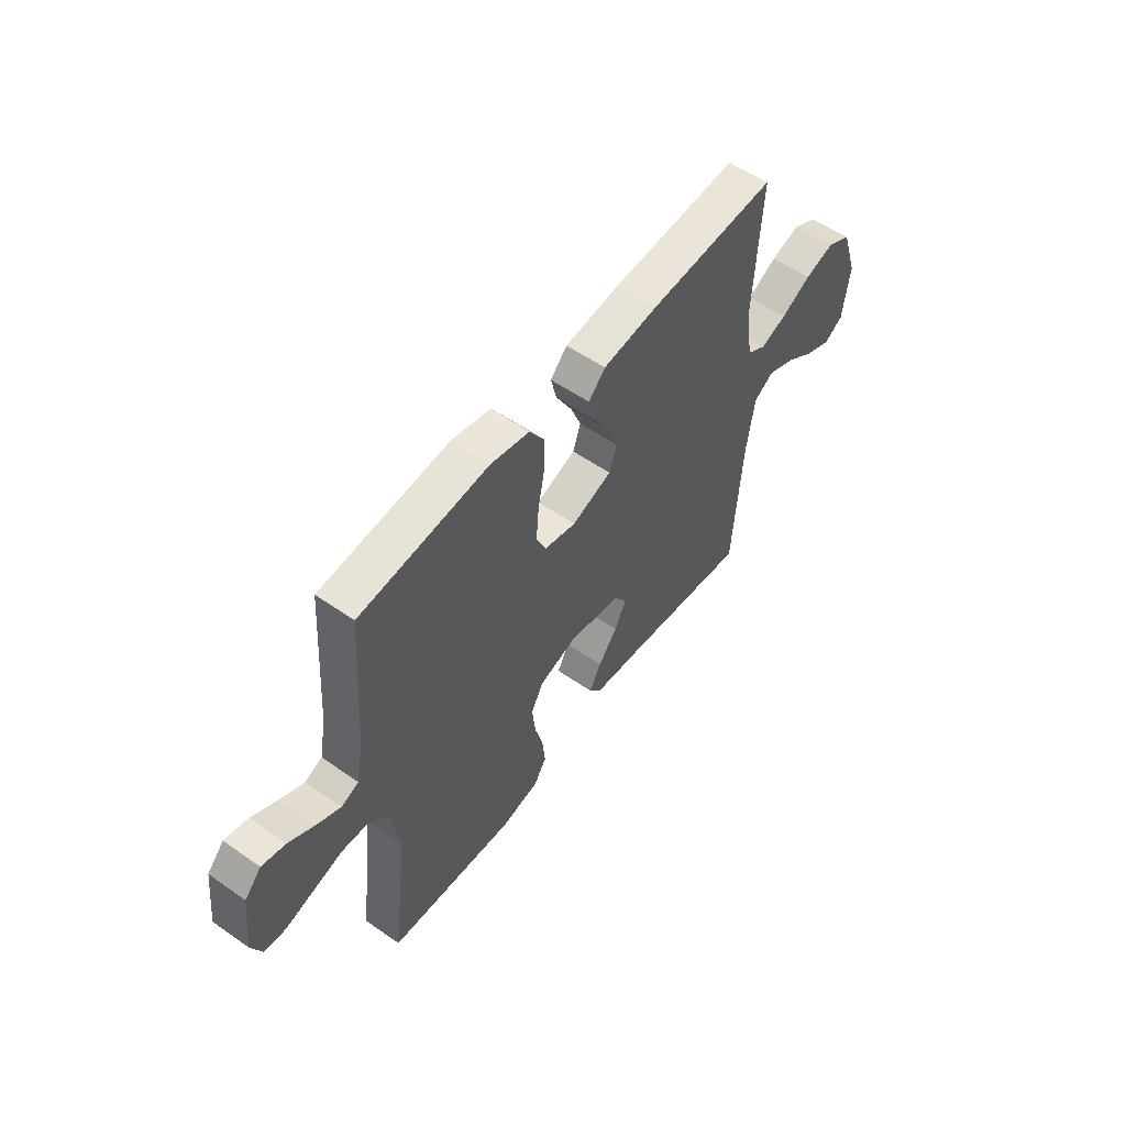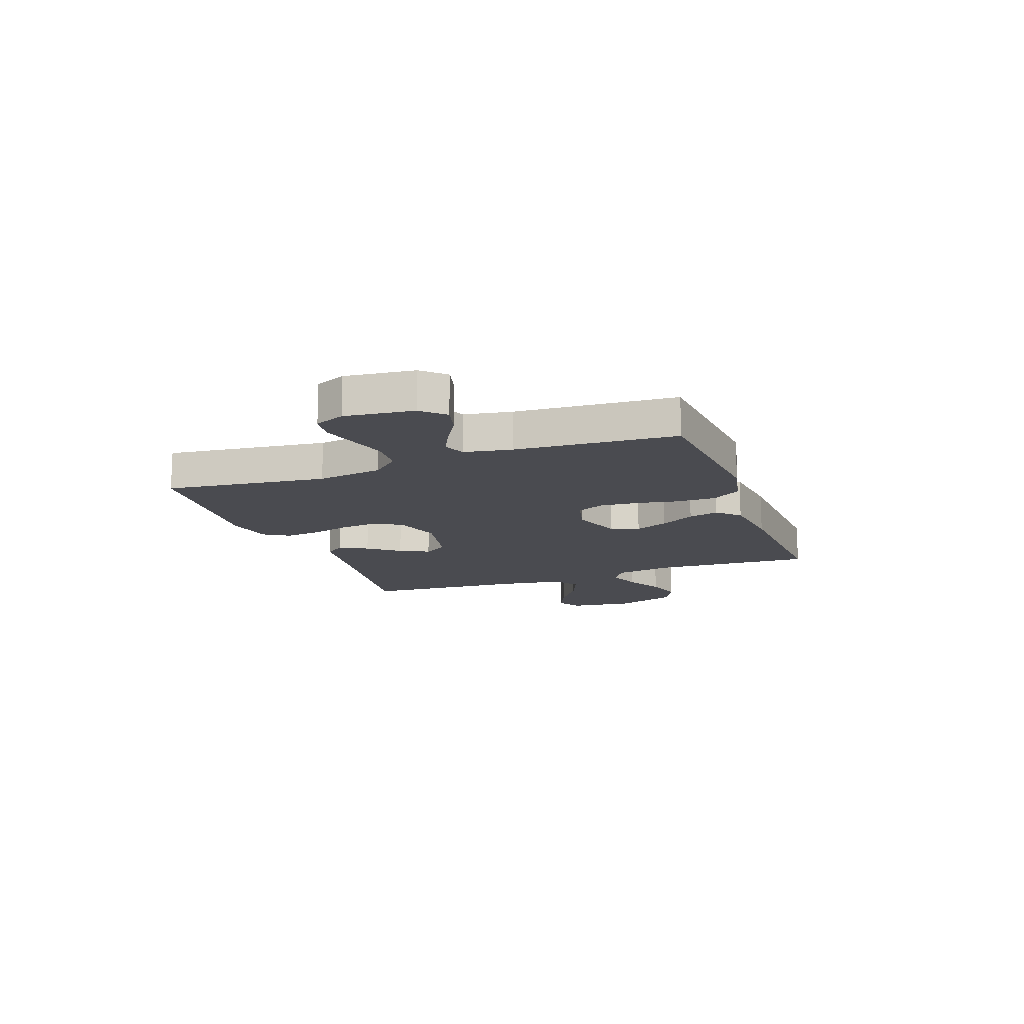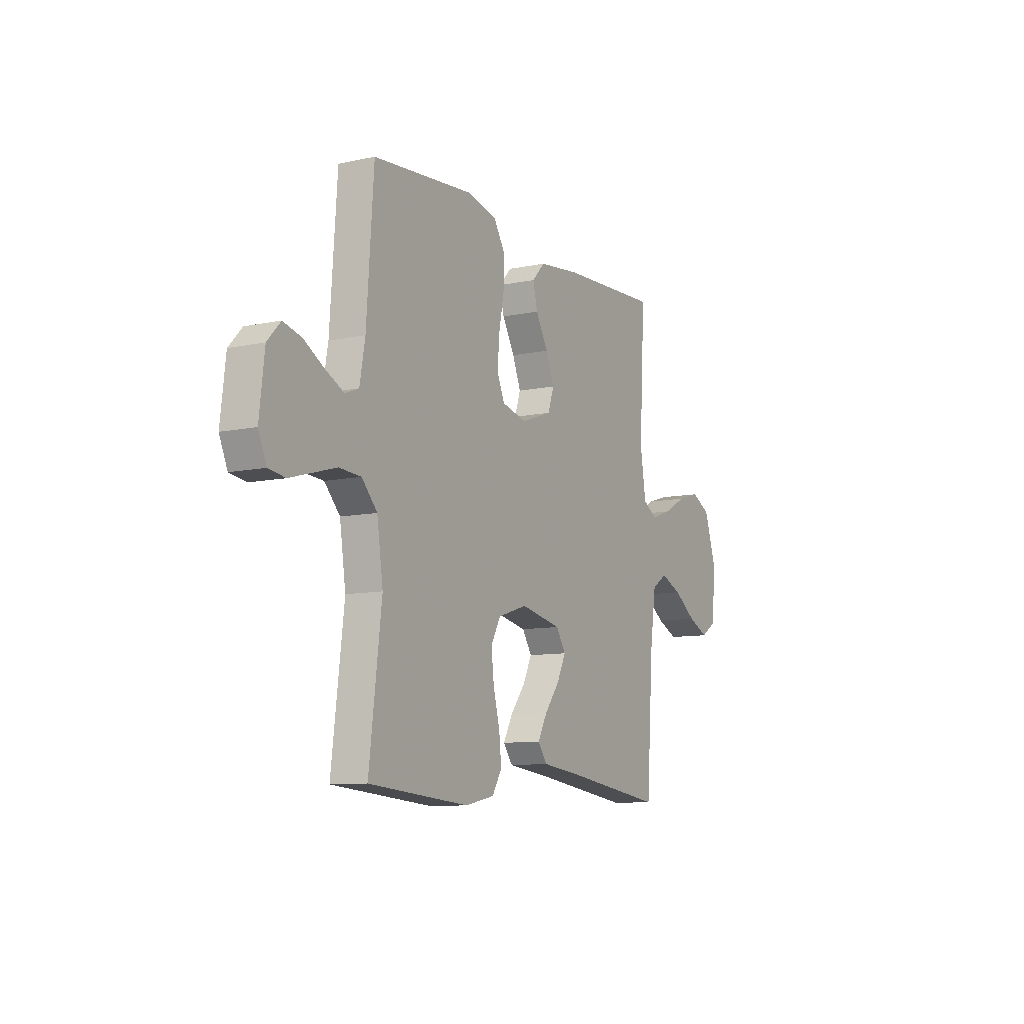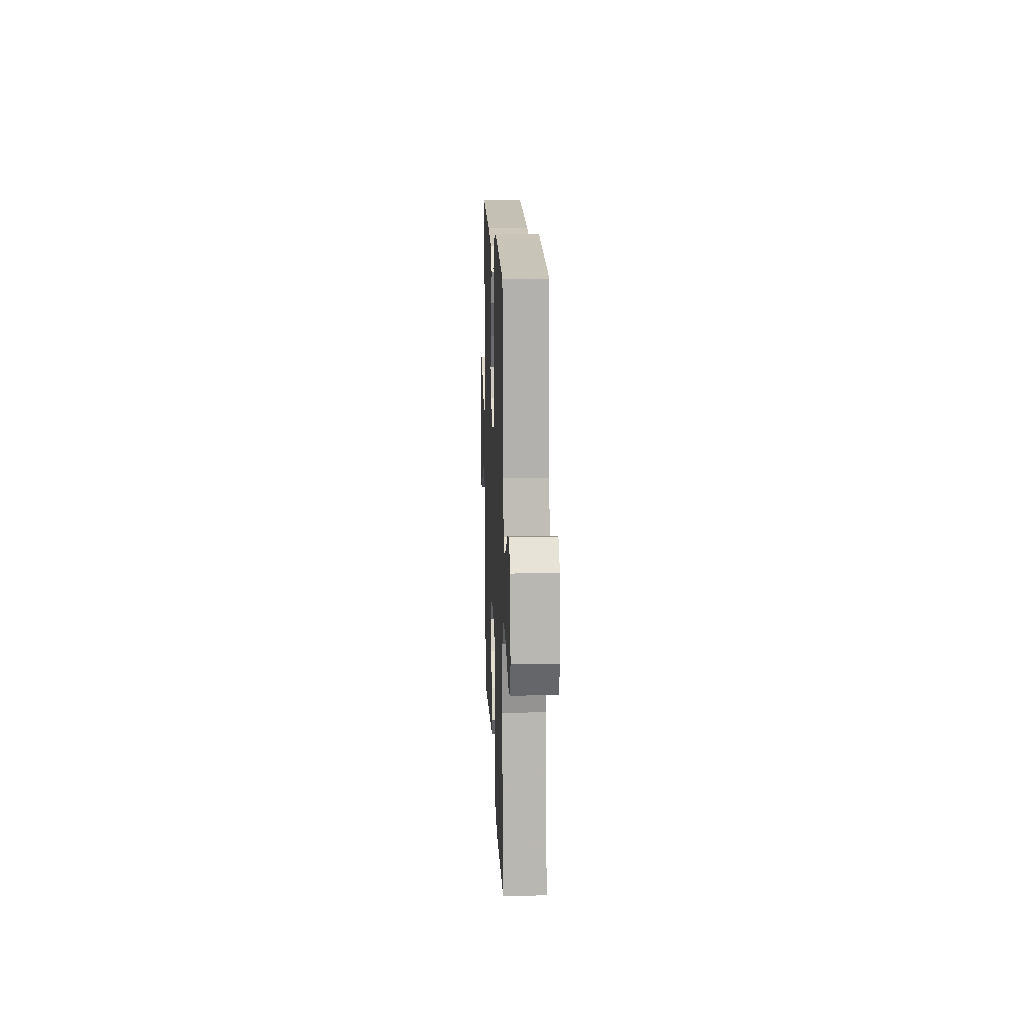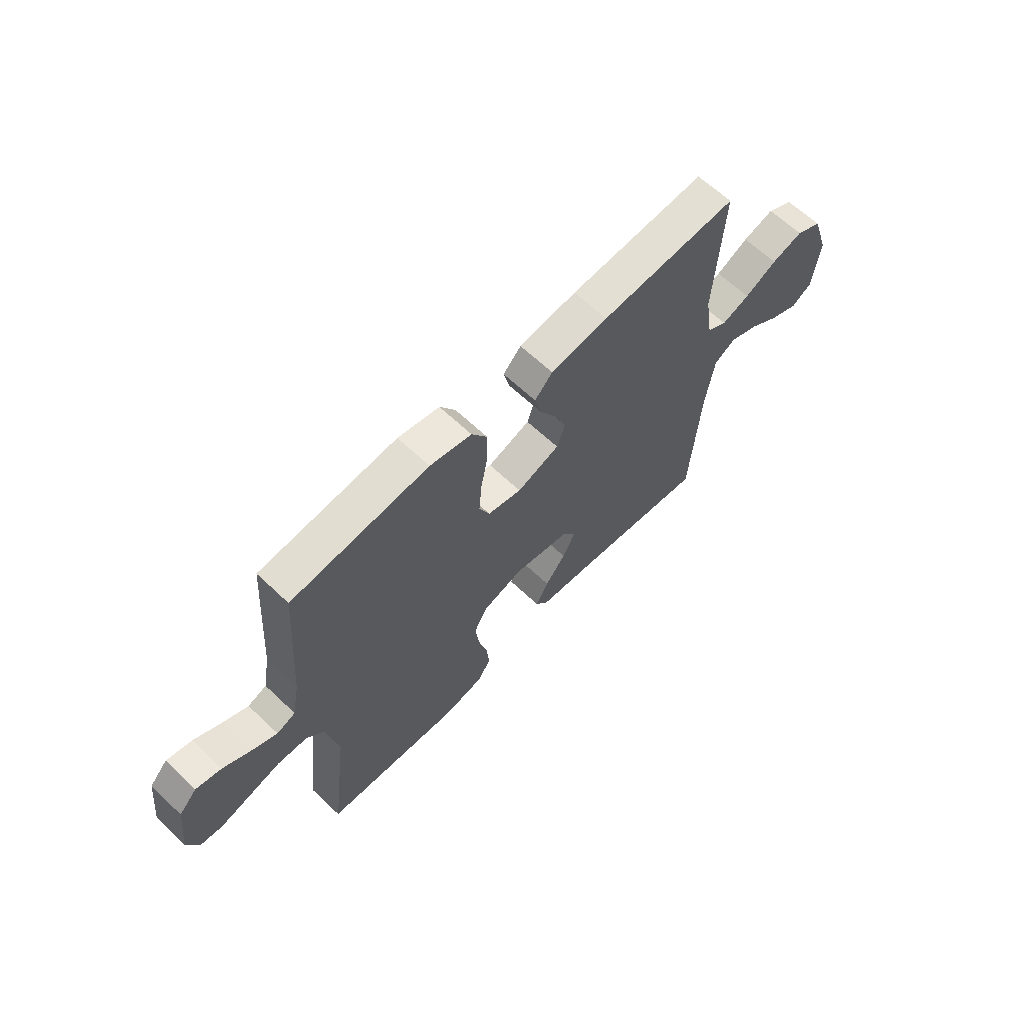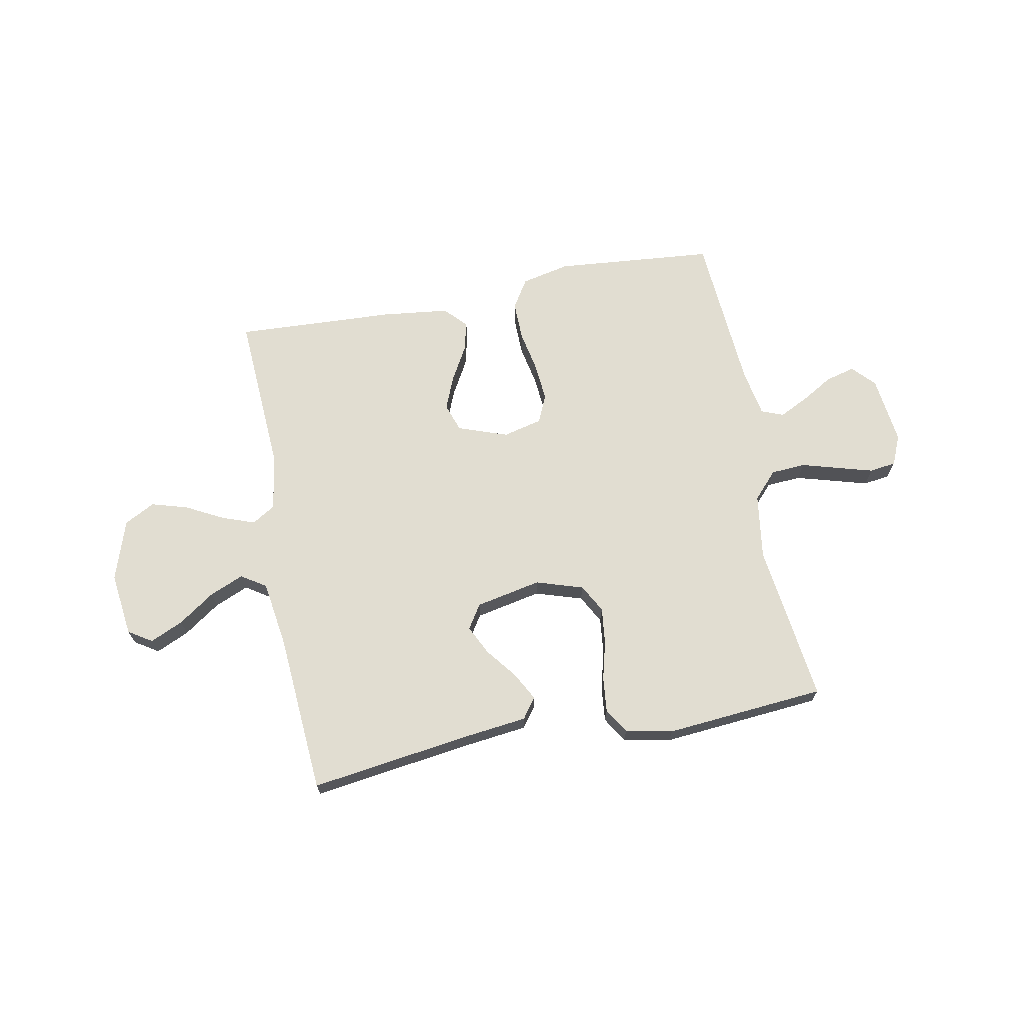
<metadata>
{"format":"obj","ext":"obj","renderer":"f3d","projection":"perspective","resolution":1024,"background":"white","views":[{"elev":55.4,"azim":-53.6,"up":"+Z"},{"elev":-14.5,"azim":-69.9,"up":"+Y"},{"elev":-9.7,"azim":-61.0,"up":"+Z"},{"elev":15.1,"azim":-92.3,"up":"+Z"},{"elev":63.7,"azim":-46.2,"up":"+Z"},{"elev":68.7,"azim":169.1,"up":"+Y"}]}
</metadata>
<code>
v 0.5 0.07 0.5
v 0.483 0.07 0.2
v 0.5 0.07 0.092
v 0.544 0.07 0.065
v 0.605 0.07 0.087
v 0.675 0.07 0.124
v 0.743 0.07 0.144
v 0.8 0.07 0.114
v 0.838 0.07 0
v 0.823 0.07 -0.12
v 0.779 0.07 -0.148
v 0.717 0.07 -0.12
v 0.649 0.07 -0.073
v 0.585 0.07 -0.046
v 0.539 0.07 -0.076
v 0.521 0.07 -0.2
v 0.5 0.07 -0.5
v 0.2 0.07 -0.459
v 0.08 0.07 -0.445
v 0.052 0.07 -0.407
v 0.08 0.07 -0.355
v 0.125 0.07 -0.297
v 0.152 0.07 -0.242
v 0.123 0.07 -0.197
v 0 0.07 -0.172
v -0.088 0.07 -0.2
v -0.117 0.07 -0.253
v -0.109 0.07 -0.322
v -0.09 0.07 -0.394
v -0.083 0.07 -0.46
v -0.112 0.07 -0.507
v -0.2 0.07 -0.525
v -0.5 0.07 -0.5
v -0.463 0.07 -0.2
v -0.481 0.07 -0.078
v -0.527 0.07 -0.028
v -0.592 0.07 -0.024
v -0.662 0.07 -0.044
v -0.728 0.07 -0.063
v -0.778 0.07 -0.056
v -0.802 0.07 0
v -0.787 0.07 0.129
v -0.748 0.07 0.171
v -0.693 0.07 0.157
v -0.633 0.07 0.122
v -0.578 0.07 0.095
v -0.537 0.07 0.111
v -0.521 0.07 0.2
v -0.5 0.07 0.5
v -0.2 0.07 0.527
v -0.109 0.07 0.507
v -0.075 0.07 0.453
v -0.076 0.07 0.38
v -0.091 0.07 0.302
v -0.097 0.07 0.23
v -0.074 0.07 0.178
v 0 0.07 0.16
v 0.093 0.07 0.193
v 0.111 0.07 0.246
v 0.086 0.07 0.308
v 0.049 0.07 0.373
v 0.035 0.07 0.429
v 0.074 0.07 0.47
v 0.2 0.07 0.485
v 0.5 0 0.5
v 0.483 0 0.2
v 0.5 0 0.092
v 0.544 0 0.065
v 0.605 0 0.087
v 0.675 0 0.124
v 0.743 0 0.144
v 0.8 0 0.114
v 0.838 0 0
v 0.823 0 -0.12
v 0.779 0 -0.148
v 0.717 0 -0.12
v 0.649 0 -0.073
v 0.585 0 -0.046
v 0.539 0 -0.076
v 0.521 0 -0.2
v 0.5 0 -0.5
v 0.2 0 -0.459
v 0.08 0 -0.445
v 0.052 0 -0.407
v 0.08 0 -0.355
v 0.125 0 -0.297
v 0.152 0 -0.242
v 0.123 0 -0.197
v 0 0 -0.172
v -0.088 0 -0.2
v -0.117 0 -0.253
v -0.109 0 -0.322
v -0.09 0 -0.394
v -0.083 0 -0.46
v -0.112 0 -0.507
v -0.2 0 -0.525
v -0.5 0 -0.5
v -0.463 0 -0.2
v -0.481 0 -0.078
v -0.527 0 -0.028
v -0.592 0 -0.024
v -0.662 0 -0.044
v -0.728 0 -0.063
v -0.778 0 -0.056
v -0.802 0 0
v -0.787 0 0.129
v -0.748 0 0.171
v -0.693 0 0.157
v -0.633 0 0.122
v -0.578 0 0.095
v -0.537 0 0.111
v -0.521 0 0.2
v -0.5 0 0.5
v -0.2 0 0.527
v -0.109 0 0.507
v -0.075 0 0.453
v -0.076 0 0.38
v -0.091 0 0.302
v -0.097 0 0.23
v -0.074 0 0.178
v 0 0 0.16
v 0.093 0 0.193
v 0.111 0 0.246
v 0.086 0 0.308
v 0.049 0 0.373
v 0.035 0 0.429
v 0.074 0 0.47
v 0.2 0 0.485
f 63 64 1 2
f 60 61 62 63
f 59 60 63 2
f 58 59 2 3
f 57 58 3 4
f 51 52 53 54
f 51 54 55
f 48 49 50 51
f 47 48 51 55
f 46 47 55 56
f 42 43 44 45
f 42 45 46
f 41 42 46
f 38 39 40 41
f 37 38 41 46
f 36 37 46 56
f 31 32 33 34
f 31 34 35
f 28 29 30 31
f 27 28 31 35
f 26 27 35 36
f 19 20 21 22
f 18 19 22 23
f 16 17 18 23
f 15 16 23 24
f 10 11 12 13
f 10 13 14
f 9 10 14
f 8 9 14
f 5 6 7 8
f 4 5 8 14
f 57 4 14 15
f 25 26 36 56
f 25 56 57
f 15 24 25 57
f 66 65 128 127
f 127 126 125 124
f 66 127 124 123
f 67 66 123 122
f 68 67 122 121
f 118 117 116 115
f 119 118 115
f 115 114 113 112
f 119 115 112 111
f 120 119 111 110
f 109 108 107 106
f 110 109 106
f 110 106 105
f 105 104 103 102
f 110 105 102 101
f 120 110 101 100
f 98 97 96 95
f 99 98 95
f 95 94 93 92
f 99 95 92 91
f 100 99 91 90
f 86 85 84 83
f 87 86 83 82
f 87 82 81 80
f 88 87 80 79
f 77 76 75 74
f 78 77 74
f 78 74 73
f 78 73 72
f 72 71 70 69
f 78 72 69 68
f 79 78 68 121
f 120 100 90 89
f 121 120 89
f 121 89 88 79
f 1 65 66 2
f 2 66 67 3
f 3 67 68 4
f 4 68 69 5
f 5 69 70 6
f 6 70 71 7
f 7 71 72 8
f 8 72 73 9
f 9 73 74 10
f 10 74 75 11
f 11 75 76 12
f 12 76 77 13
f 13 77 78 14
f 14 78 79 15
f 15 79 80 16
f 16 80 81 17
f 17 81 82 18
f 18 82 83 19
f 19 83 84 20
f 20 84 85 21
f 21 85 86 22
f 22 86 87 23
f 23 87 88 24
f 24 88 89 25
f 25 89 90 26
f 26 90 91 27
f 27 91 92 28
f 28 92 93 29
f 29 93 94 30
f 30 94 95 31
f 31 95 96 32
f 32 96 97 33
f 33 97 98 34
f 34 98 99 35
f 35 99 100 36
f 36 100 101 37
f 37 101 102 38
f 38 102 103 39
f 39 103 104 40
f 40 104 105 41
f 41 105 106 42
f 42 106 107 43
f 43 107 108 44
f 44 108 109 45
f 45 109 110 46
f 46 110 111 47
f 47 111 112 48
f 48 112 113 49
f 49 113 114 50
f 50 114 115 51
f 51 115 116 52
f 52 116 117 53
f 53 117 118 54
f 54 118 119 55
f 55 119 120 56
f 56 120 121 57
f 57 121 122 58
f 58 122 123 59
f 59 123 124 60
f 60 124 125 61
f 61 125 126 62
f 62 126 127 63
f 63 127 128 64
f 64 128 65 1

</code>
